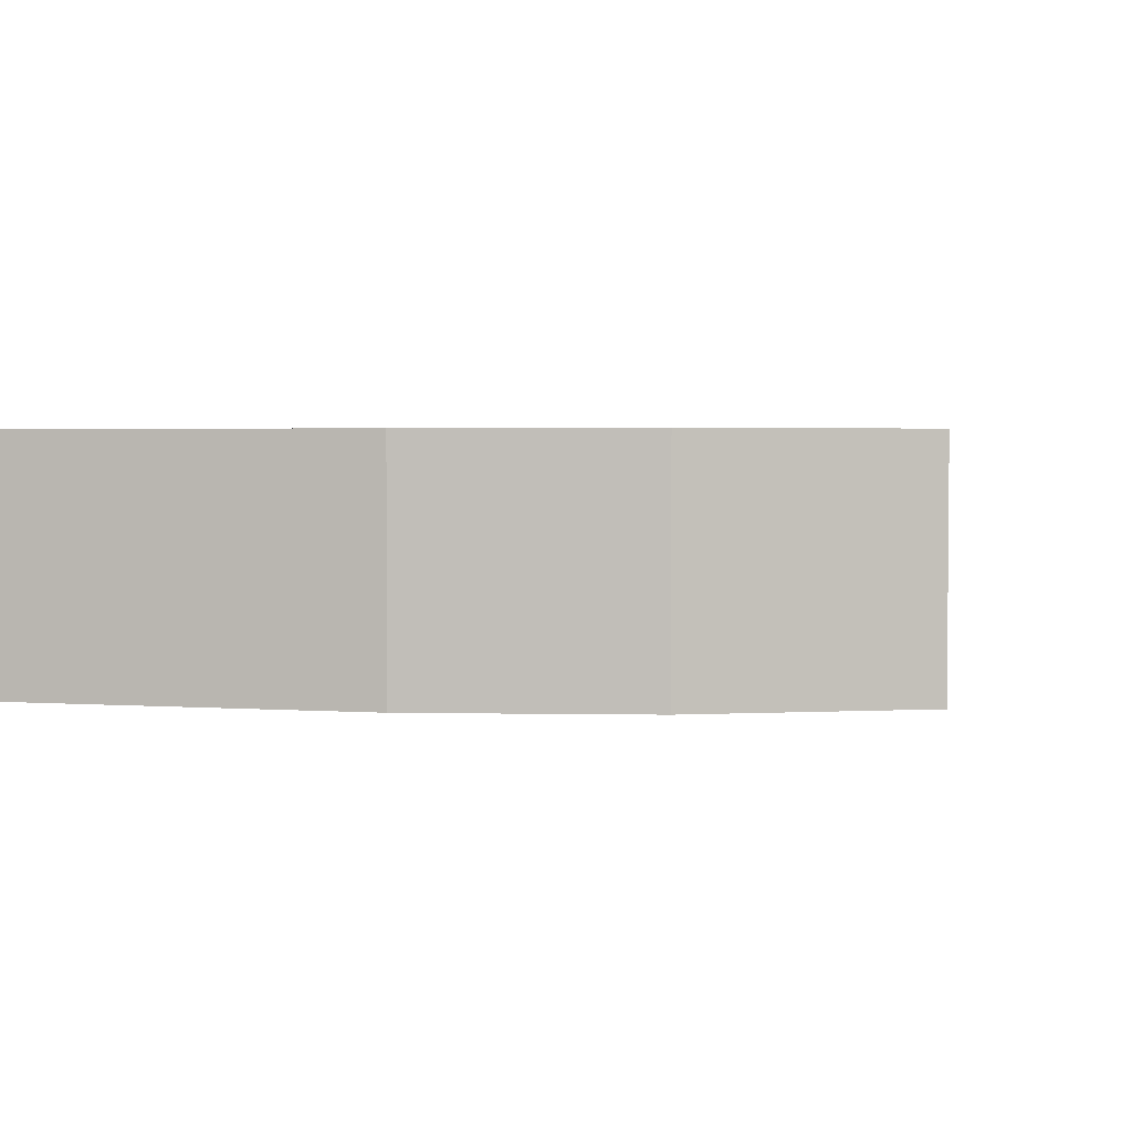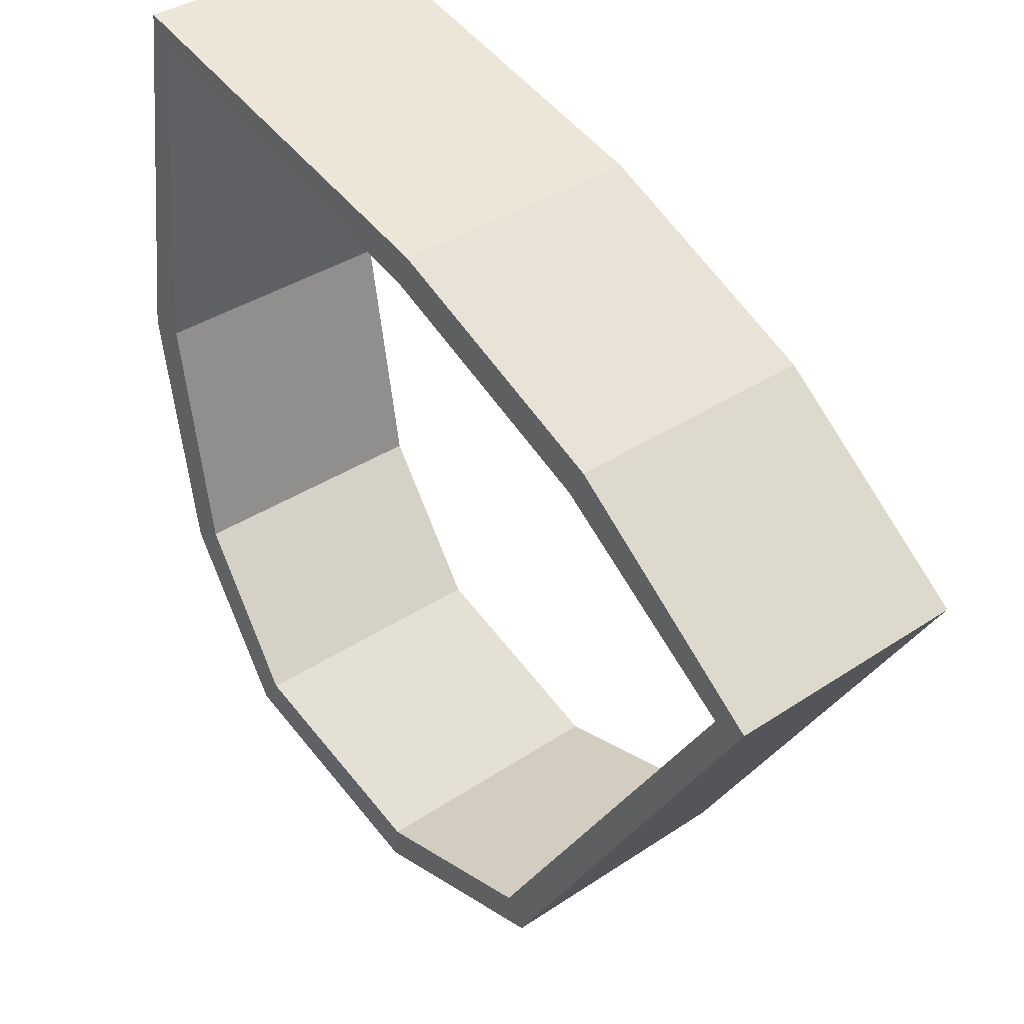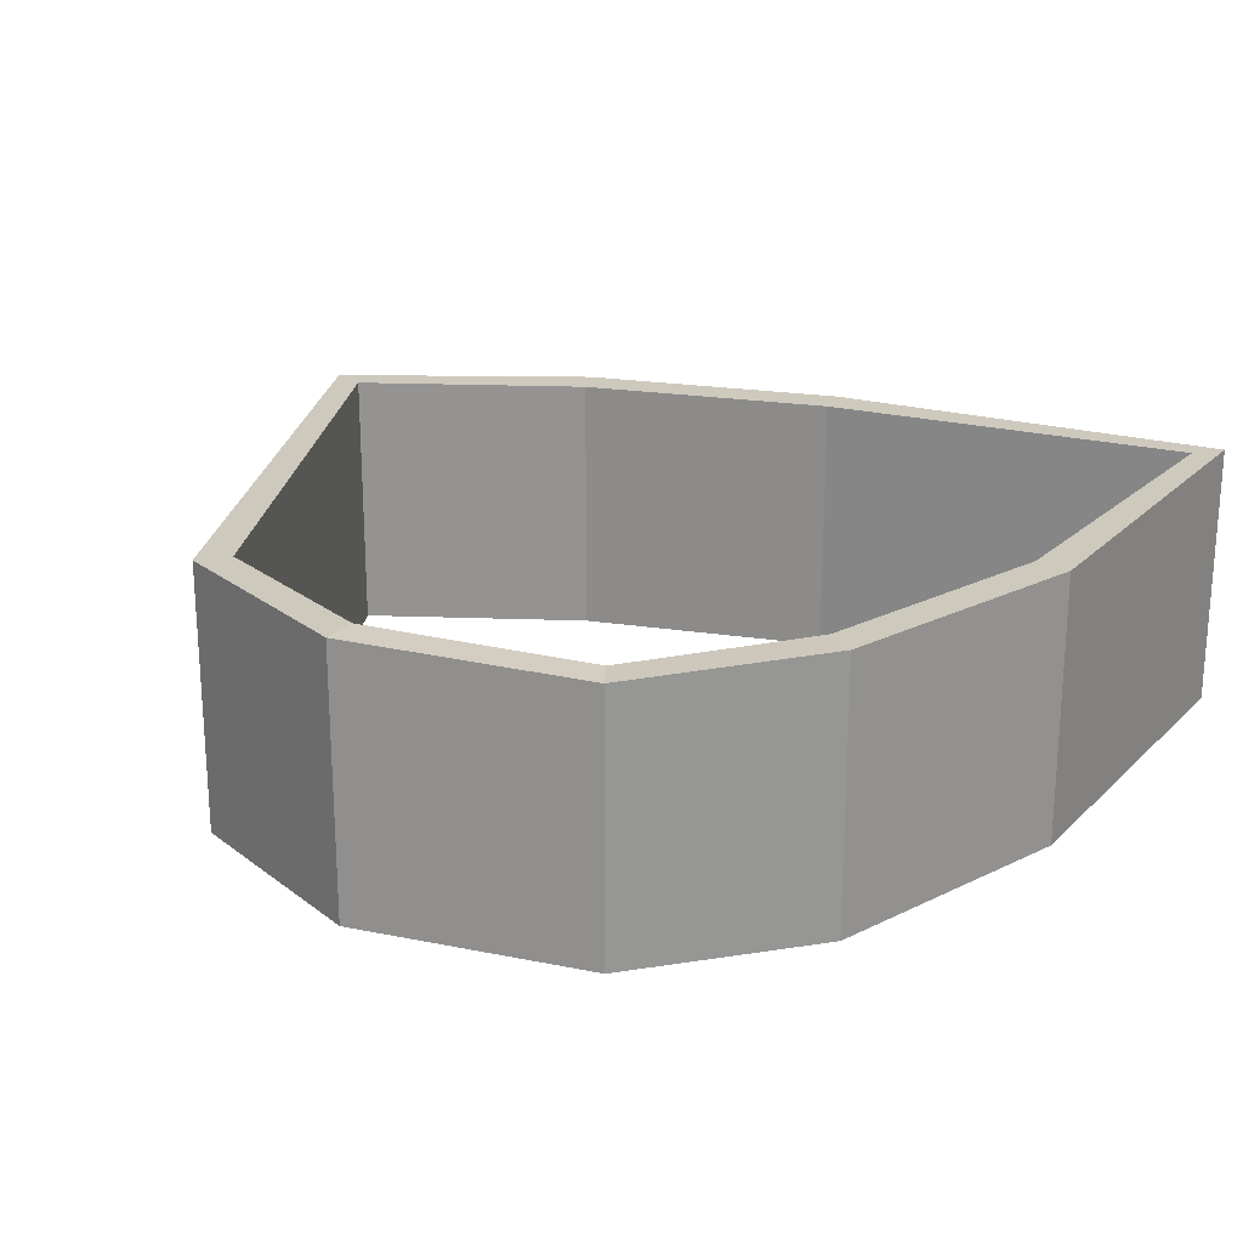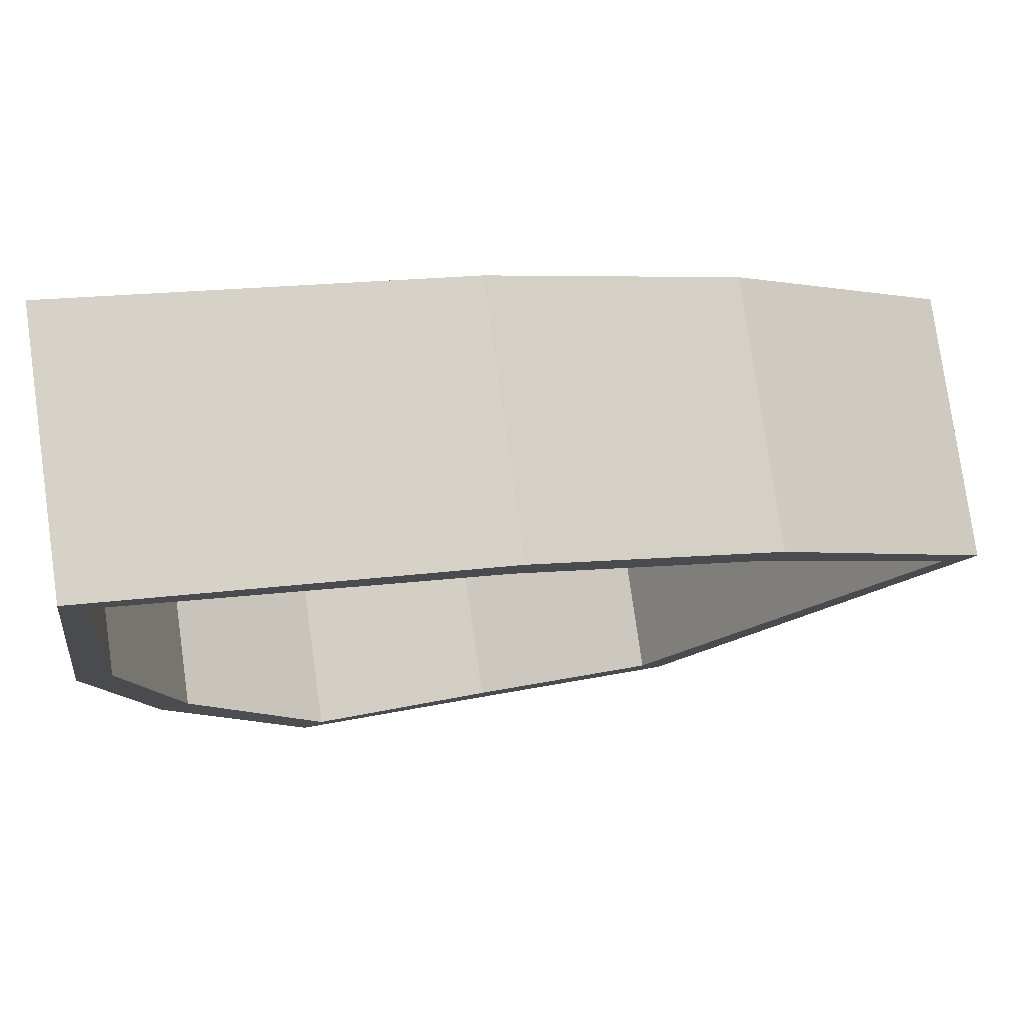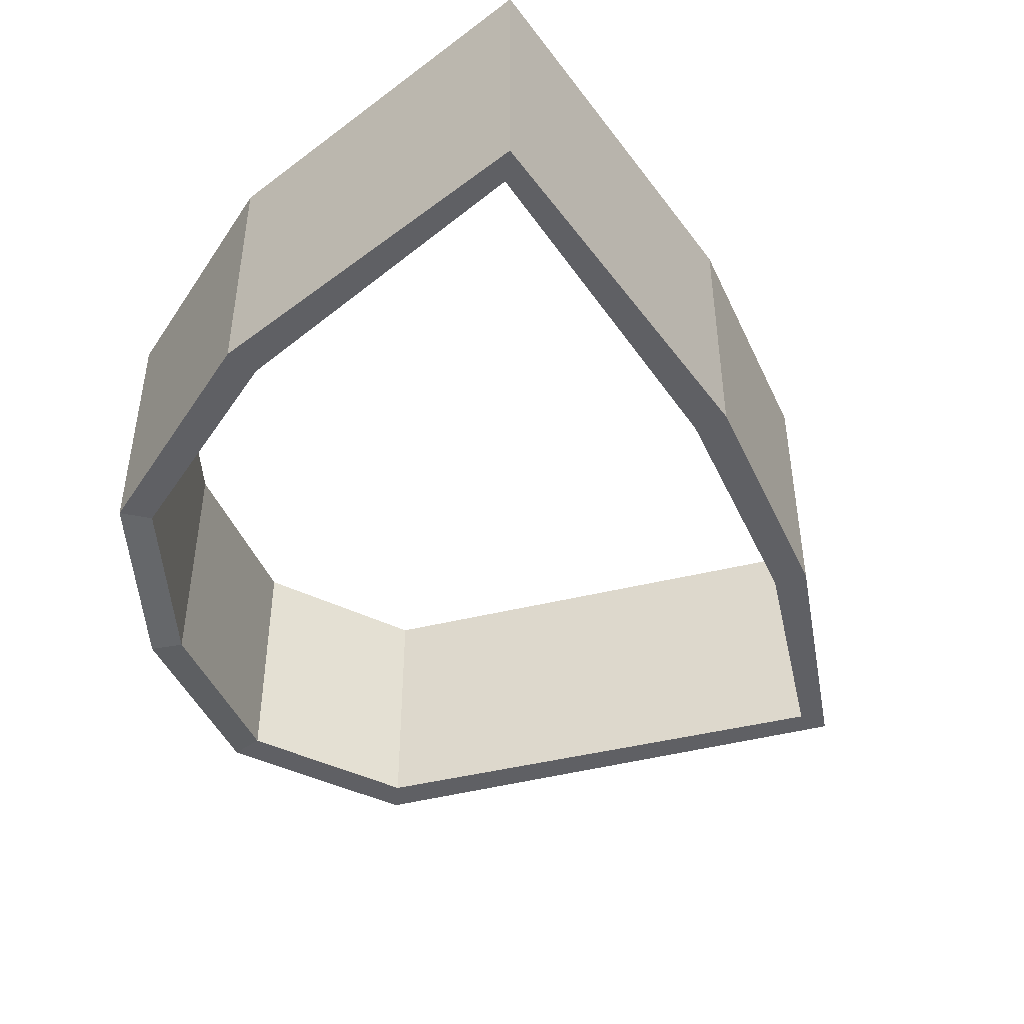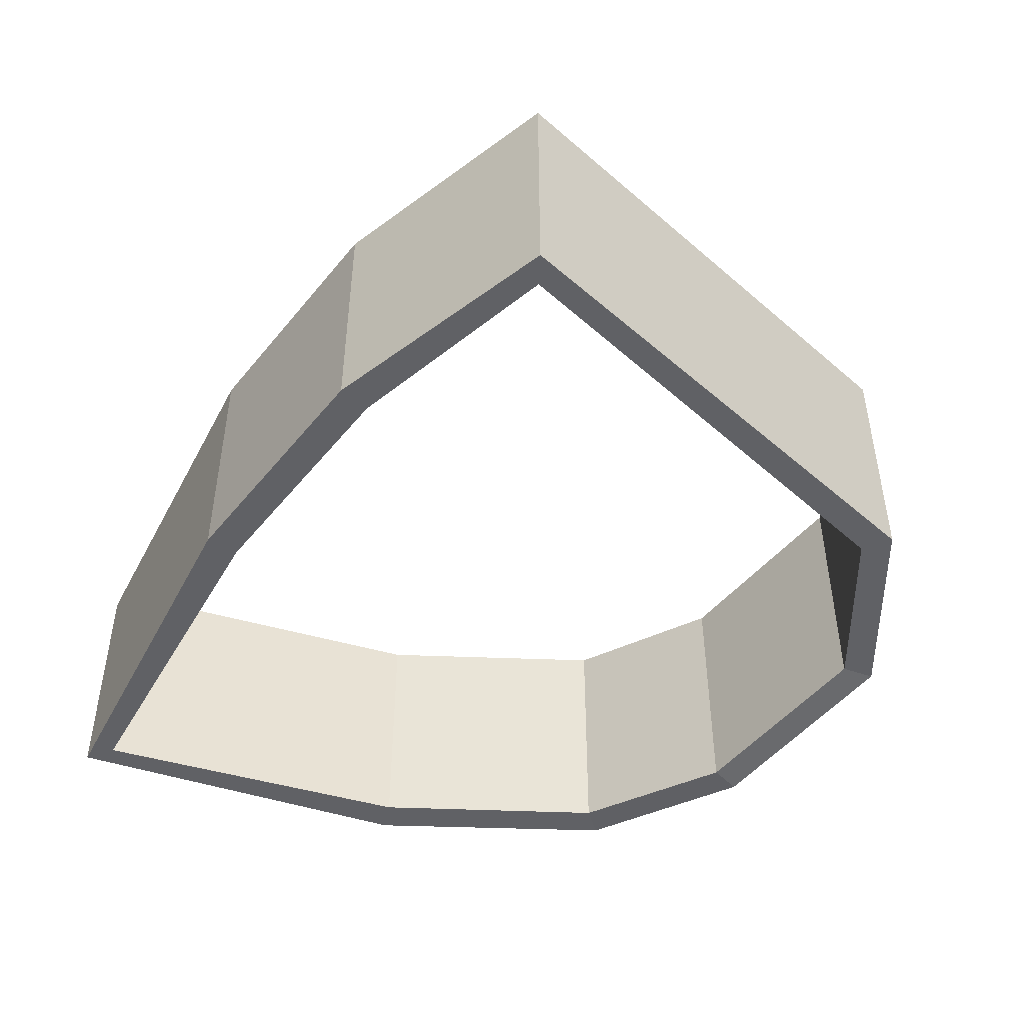
<metadata>
{"format":"obj","ext":"obj","renderer":"f3d","projection":"perspective","resolution":1024,"background":"white","views":[{"elev":3.0,"azim":28.2,"up":"+Y"},{"elev":36.6,"azim":49.0,"up":"+Z"},{"elev":22.6,"azim":-140.4,"up":"+Y"},{"elev":77.8,"azim":-8.0,"up":"+Z"},{"elev":-45.3,"azim":-41.5,"up":"+Y"},{"elev":-48.1,"azim":77.8,"up":"+Y"}]}
</metadata>
<code>
o Cylinder
v 0.2677 0.375 1.005
v 0.2677 -0.375 1.005
v 0.9474 0.375 0.6923
v 0.9474 -0.375 0.6923
v 1.542 0.375 0.2257
v 1.542 -0.375 0.2257
v 0.7216 0.375 -1.088
v 0.7216 -0.375 -1.088
v 0.1191 0.375 -1.222
v 0.1191 -0.375 -1.222
v -0.4446 0.3122 -0.9064
v -0.4446 -0.4378 -0.9064
v -0.8455 0.375 -0.5162
v -0.8455 -0.375 -0.5162
v -0.9767 0.375 0.2257
v -0.9767 -0.375 0.2257
v -0.8356 0.375 1.29
v -0.8356 -0.375 1.29
v 0.2341 0.375 0.9104
v 0.2341 -0.375 0.9104
v 0.8953 0.375 0.6069
v 0.8953 -0.375 0.6069
v 1.443 0.375 0.2085
v 1.443 -0.375 0.2085
v 0.6639 0.375 -1.006
v 0.6639 -0.375 -1.006
v 0.1324 0.375 -1.122
v 0.1348 -0.375 -1.123
v -0.3848 0.3122 -0.8263
v -0.3849 -0.4378 -0.8262
v -0.7565 0.375 -0.4704
v -0.7576 -0.375 -0.4684
v -0.8767 0.375 0.2279
v -0.8767 -0.375 0.2279
v -0.7798 0.375 1.207
v -0.7798 -0.375 1.207
f 1 2 4 3
f 3 4 6 5
f 5 6 8 7
f 7 8 10 9
f 9 10 12 11
f 11 12 14 13
f 13 14 16 15
f 15 16 18 17
f 17 18 2 1
f 21 22 20 19
f 23 24 22 21
f 25 26 24 23
f 27 28 26 25
f 29 30 28 27
f 31 32 30 29
f 33 34 32 31
f 35 36 34 33
f 19 20 36 35
f 1 3 21 19
f 4 2 20 22
f 3 5 23 21
f 6 4 22 24
f 5 7 25 23
f 8 6 24 26
f 7 9 27 25
f 10 8 26 28
f 9 11 29 27
f 12 10 28 30
f 11 13 31 29
f 14 12 30 32
f 13 15 33 31
f 16 14 32 34
f 15 17 35 33
f 18 16 34 36
f 17 1 19 35
f 2 18 36 20

</code>
